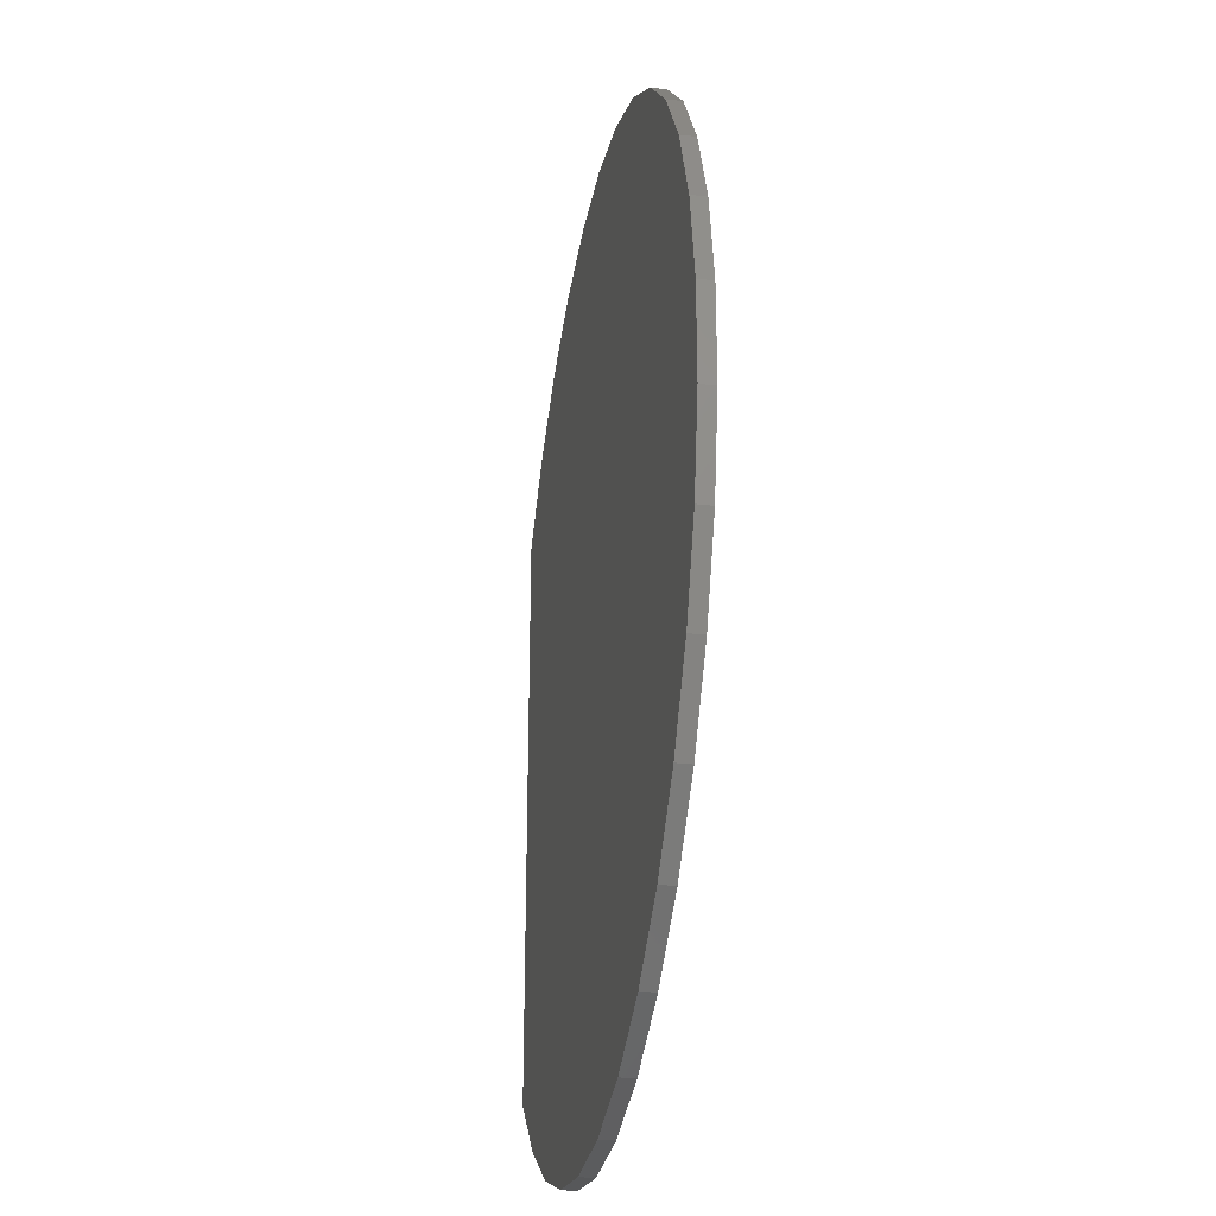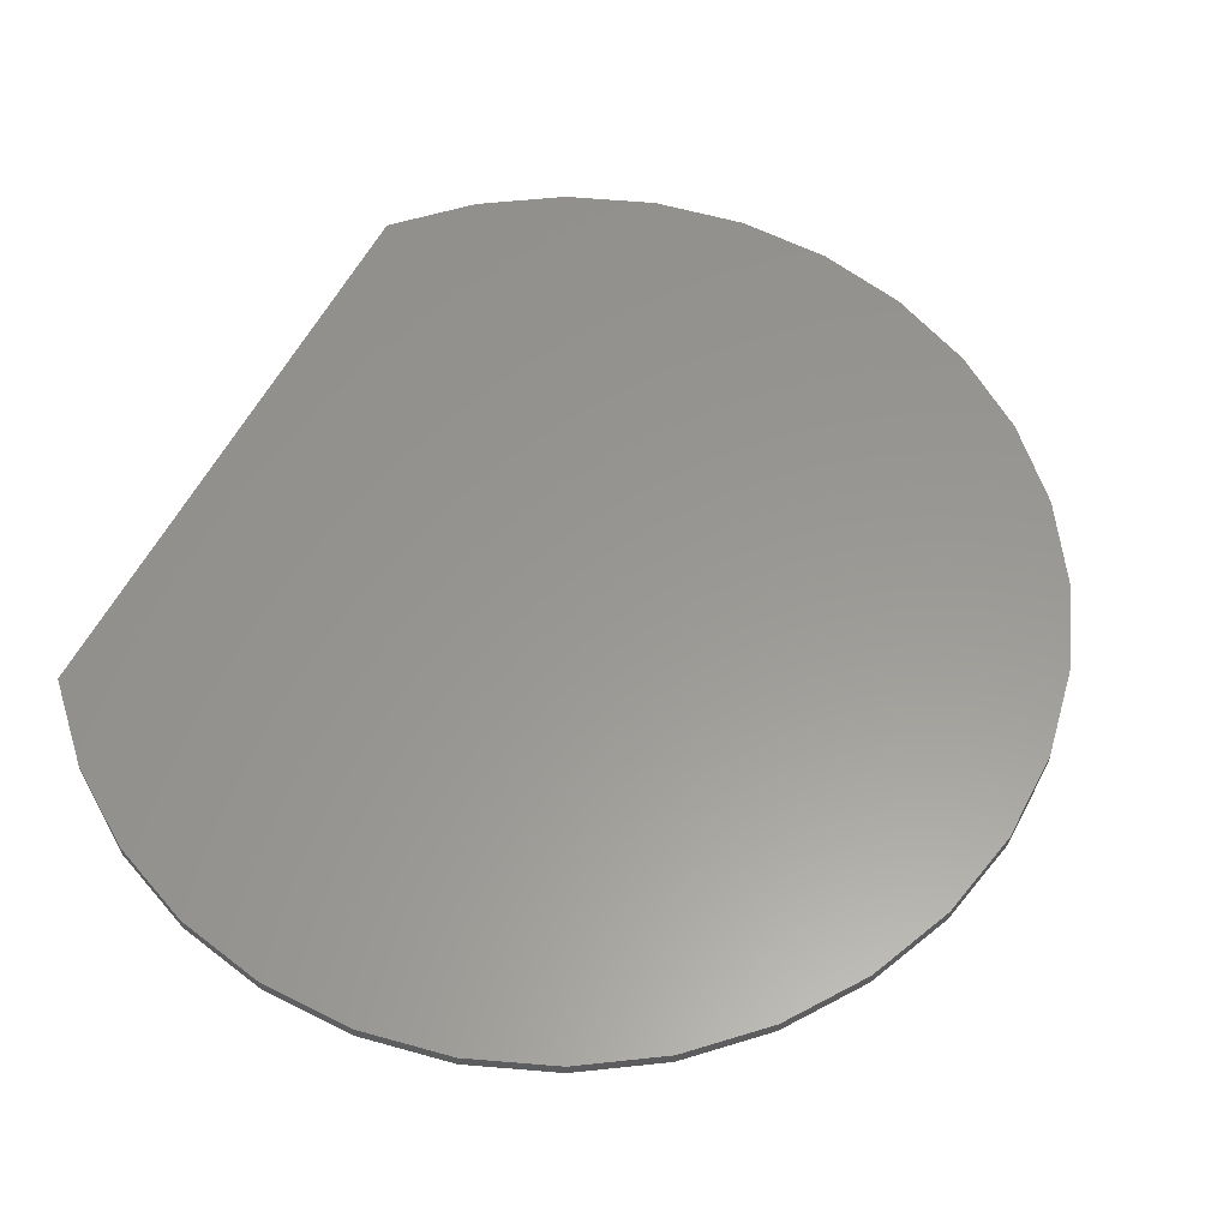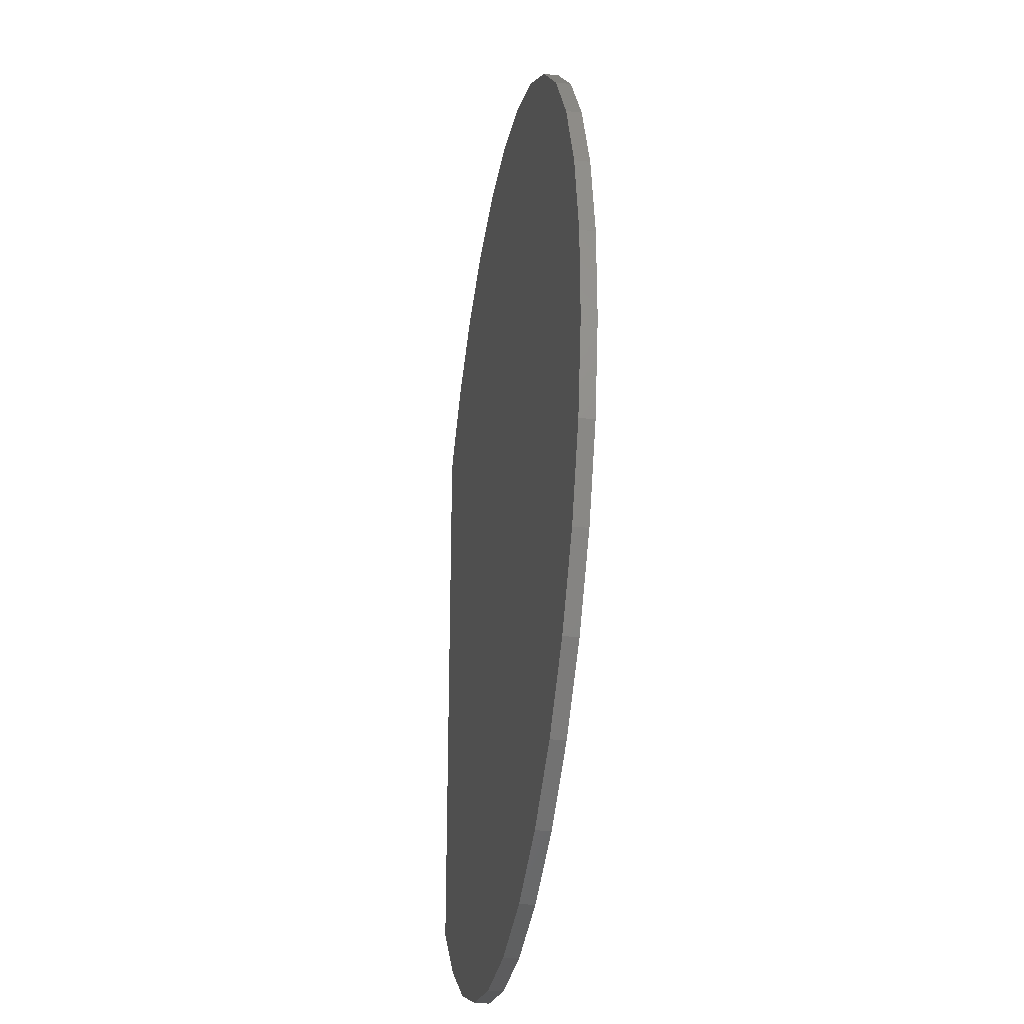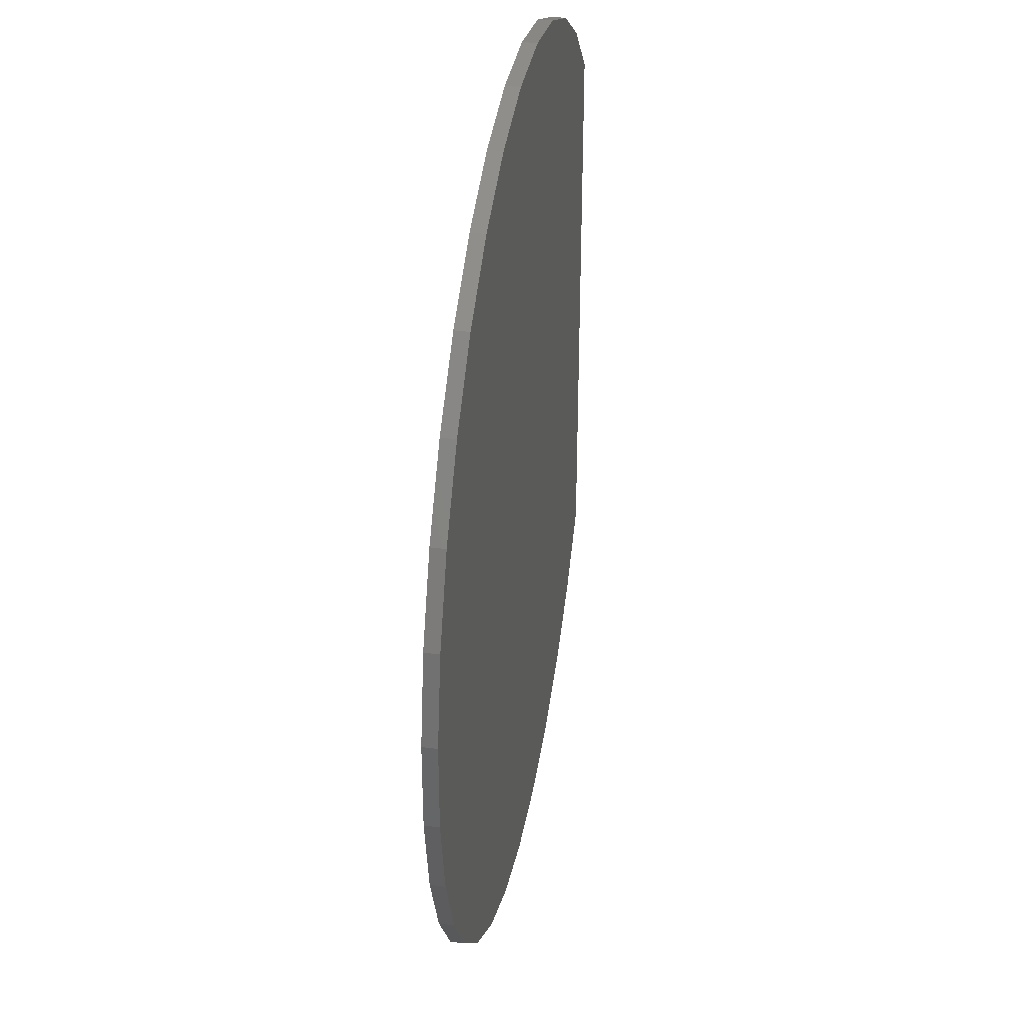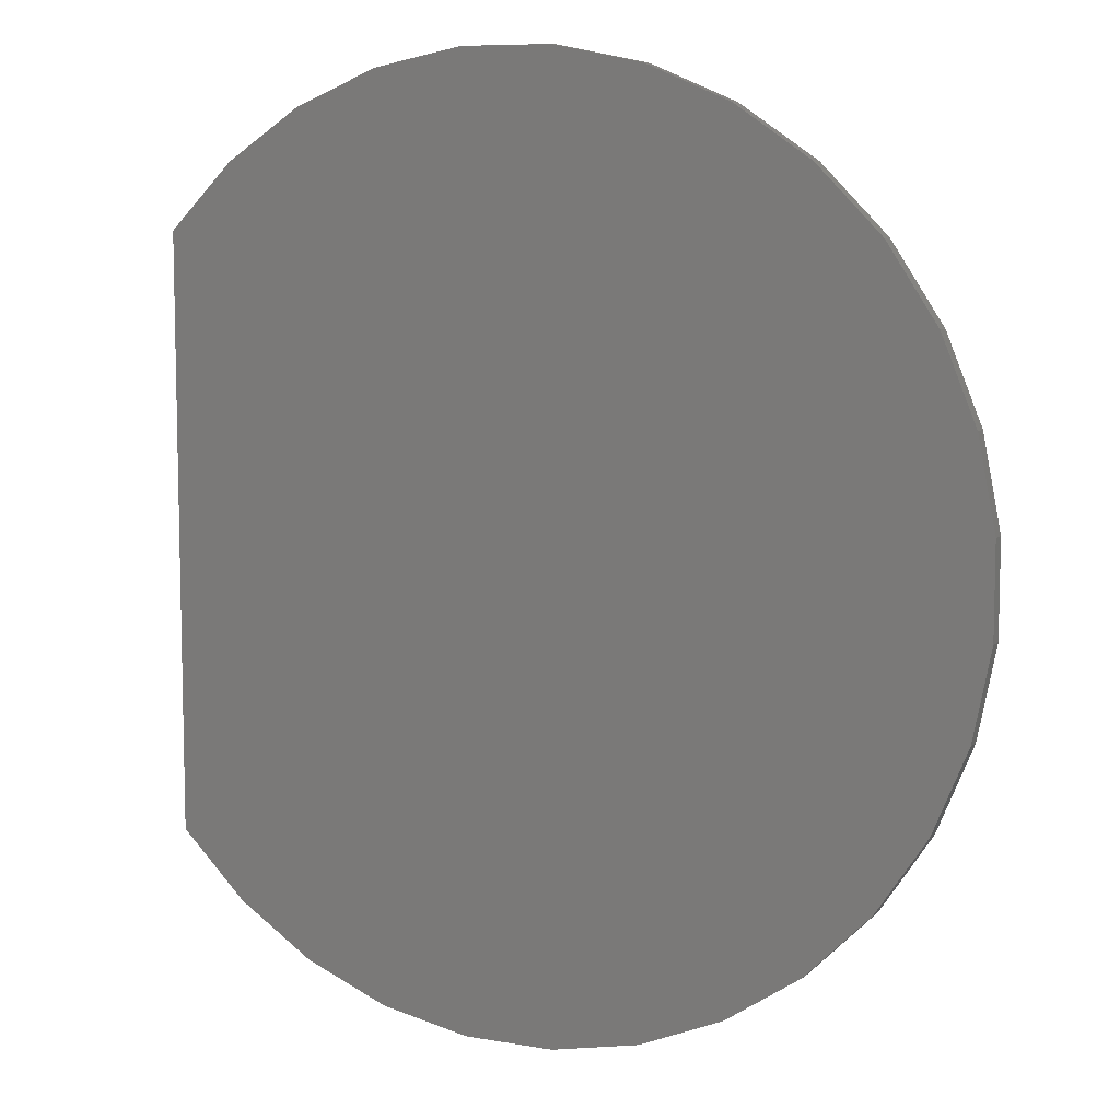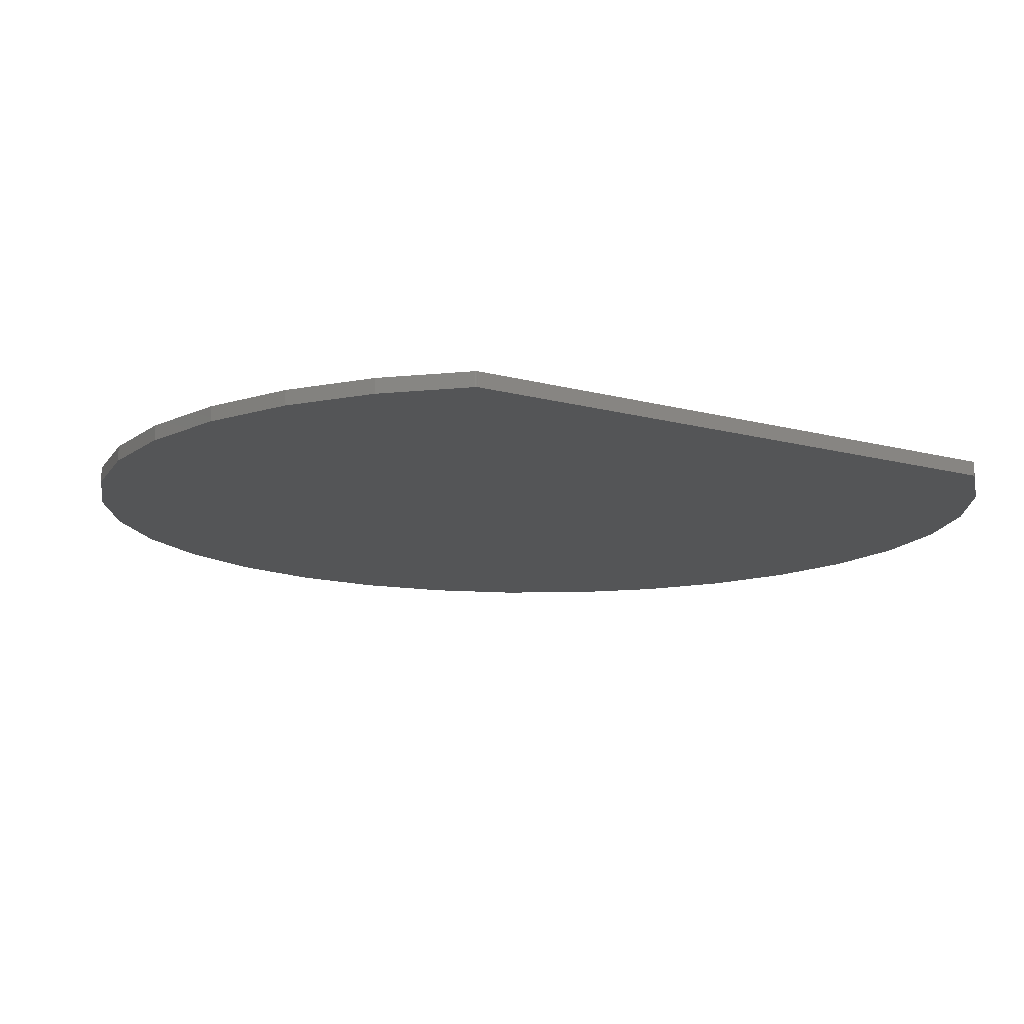
<metadata>
{"format":"stl","ext":"stl","renderer":"f3d","projection":"perspective","resolution":1024,"background":"white","views":[{"elev":-29.3,"azim":-99.9,"up":"+Z"},{"elev":58.9,"azim":-152.5,"up":"+Y"},{"elev":-30.0,"azim":-99.1,"up":"+Z"},{"elev":35.9,"azim":-80.2,"up":"+Z"},{"elev":8.2,"azim":-153.9,"up":"+Z"},{"elev":-13.3,"azim":57.8,"up":"+Y"}]}
</metadata>
<code>
# stl→obj: 68 verts, 132 faces
v 0.5781 -0.02344 -0.4738
v 0.5781 -1.579e-18 -0.4738
v 0.5781 -0.02344 0.4713
v 0.5781 5.262e-17 0.4713
v 0.5763 -4.036e-18 -0.4787
v 0.5763 -0.02344 -0.4787
v 0.4723 -1.786e-17 -0.5821
v 0.4723 -0.02344 -0.5821
v 0.35 -3.593e-17 -0.6631
v 0.35 -0.02344 -0.6631
v 0.2144 -5.408e-17 -0.7189
v 0.2144 -0.02344 -0.7189
v 0.07047 -7.162e-17 -0.7471
v 0.07047 -0.02344 -0.7471
v -0.07619 -8.789e-17 -0.7467
v -0.07619 -0.02344 -0.7467
v -0.22 -1.022e-16 -0.7178
v -0.22 -0.02344 -0.7178
v -0.3554 -1.141e-16 -0.6614
v -0.3554 -0.02344 -0.6614
v -0.4772 -1.231e-16 -0.5798
v -0.4772 -0.02344 -0.5798
v -0.5808 -1.289e-16 -0.476
v -0.5808 -0.02344 -0.476
v -0.6621 -1.311e-16 -0.3539
v -0.6621 -0.02344 -0.3539
v -0.7182 -1.298e-16 -0.2184
v -0.7182 -0.02344 -0.2184
v -0.7467 -1.25e-16 -0.07456
v -0.7467 -0.02344 -0.07456
v -0.7467 -1.169e-16 0.0721
v -0.7467 -0.02344 0.0721
v -0.7182 -1.057e-16 0.2159
v -0.7182 -0.02344 0.2159
v -0.6621 -9.198e-17 0.3515
v -0.6621 -0.02344 0.3515
v -0.5808 -7.617e-17 0.4735
v -0.5808 -0.02344 0.4735
v -0.4772 -5.891e-17 0.5773
v -0.4772 -0.02344 0.5773
v -0.3554 -4.085e-17 0.659
v -0.3554 -0.02344 0.659
v -0.22 -2.269e-17 0.7153
v -0.22 -0.02344 0.7153
v -0.07619 -5.121e-18 0.7443
v -0.07619 -0.02344 0.7443
v 0.07047 1.118e-17 0.7446
v 0.07047 -0.02344 0.7446
v 0.2144 2.559e-17 0.7164
v 0.2144 -0.02344 0.7164
v 0.35 3.756e-17 0.6607
v 0.35 -0.02344 0.6607
v 0.4723 4.663e-17 0.5796
v 0.4723 -0.02344 0.5796
v 0.5763 5.245e-17 0.4763
v 0.5763 -0.02344 0.4763
v 0.5771 -0.02344 -0.4776
v 0.5771 -1.727e-19 -0.4776
v 0.5781 -0.02344 -0.4766
v 0.5781 0 -0.4766
v 0.578 -0.02344 -0.4751
v 0.578 6.845e-20 -0.4751
v 0.578 -0.02344 0.4726
v 0.5781 -0.02344 0.4741
v 0.5771 -0.02344 0.4752
v 0.5771 5.272e-17 0.4752
v 0.5781 5.253e-17 0.4741
v 0.578 5.268e-17 0.4726
f 1 2 3
f 3 2 4
f 5 6 7
f 7 6 8
f 7 8 9
f 9 8 10
f 9 10 11
f 11 10 12
f 11 12 13
f 13 12 14
f 13 14 15
f 15 14 16
f 15 16 17
f 17 16 18
f 17 18 19
f 19 18 20
f 19 20 21
f 21 20 22
f 21 22 23
f 23 22 24
f 23 24 25
f 25 24 26
f 25 26 27
f 27 26 28
f 27 28 29
f 29 28 30
f 29 30 31
f 31 30 32
f 31 32 33
f 33 32 34
f 33 34 35
f 35 34 36
f 35 36 37
f 37 36 38
f 37 38 39
f 39 38 40
f 39 40 41
f 41 40 42
f 41 42 43
f 43 42 44
f 43 44 45
f 45 44 46
f 45 46 47
f 47 46 48
f 47 48 49
f 49 48 50
f 49 50 51
f 51 50 52
f 51 52 53
f 53 52 54
f 53 54 55
f 55 54 56
f 6 5 57
f 57 5 58
f 57 58 59
f 59 58 60
f 59 60 61
f 61 60 62
f 61 62 1
f 1 62 2
f 1 3 32
f 1 32 30
f 1 30 28
f 1 28 26
f 1 26 24
f 1 24 61
f 38 36 3
f 38 3 63
f 38 63 64
f 38 64 65
f 38 65 56
f 38 56 54
f 38 54 40
f 24 22 6
f 24 6 57
f 24 57 59
f 24 59 61
f 48 46 50
f 50 46 44
f 50 44 52
f 52 44 42
f 52 42 54
f 54 42 40
f 34 32 36
f 36 32 3
f 16 14 18
f 18 14 12
f 18 12 20
f 20 12 10
f 20 10 22
f 22 10 8
f 22 8 6
f 2 62 23
f 2 23 25
f 2 25 27
f 2 27 29
f 2 29 31
f 2 31 4
f 37 39 53
f 37 53 55
f 37 55 66
f 37 66 67
f 37 67 68
f 37 68 4
f 37 4 35
f 23 62 60
f 23 60 58
f 23 58 5
f 23 5 21
f 49 45 47
f 45 49 43
f 43 49 51
f 43 51 41
f 41 51 53
f 41 53 39
f 33 35 31
f 31 35 4
f 5 7 21
f 21 7 9
f 21 9 19
f 19 9 11
f 19 11 17
f 17 11 13
f 17 13 15
f 3 4 63
f 63 4 68
f 63 68 64
f 64 68 67
f 64 67 65
f 65 67 66
f 65 66 56
f 56 66 55

</code>
